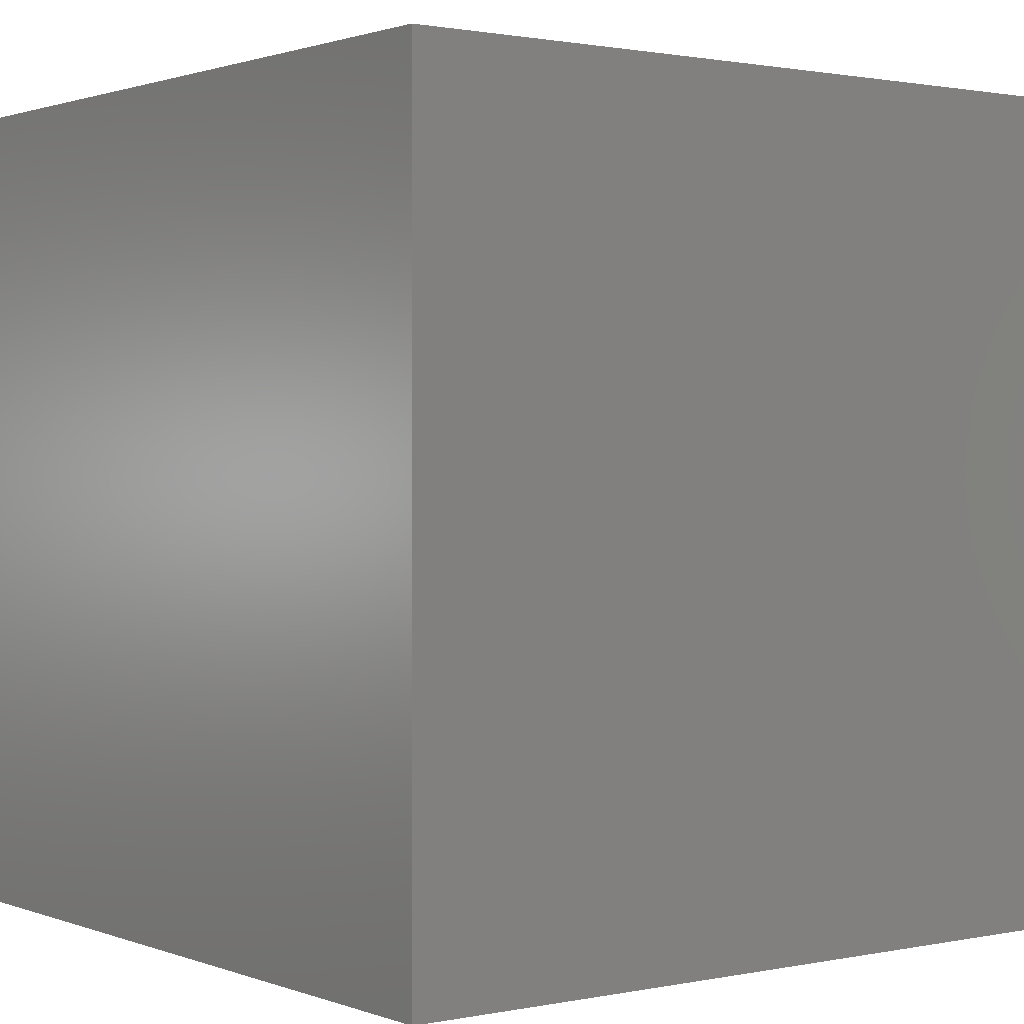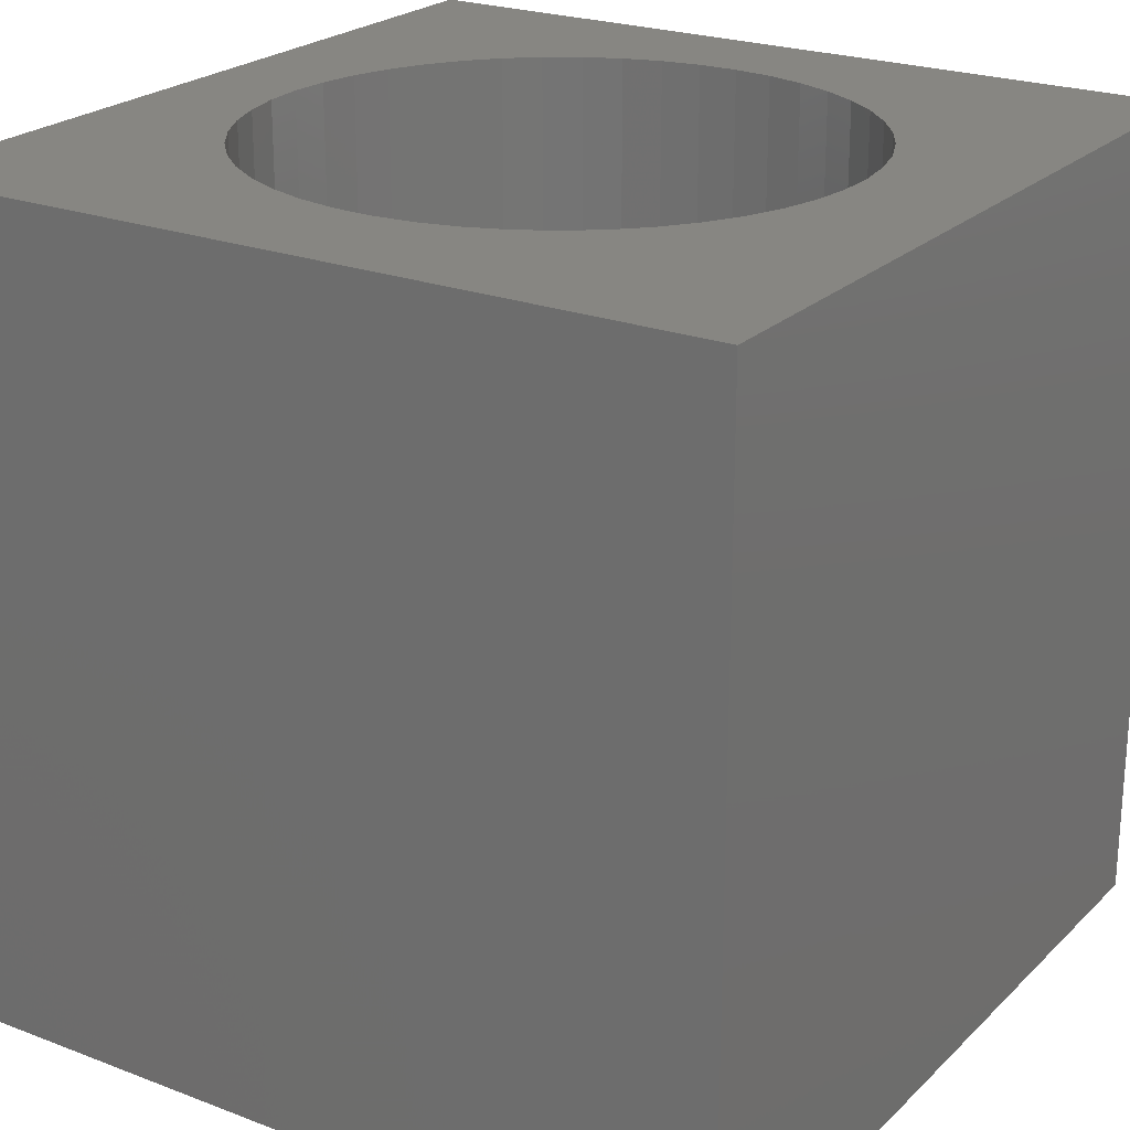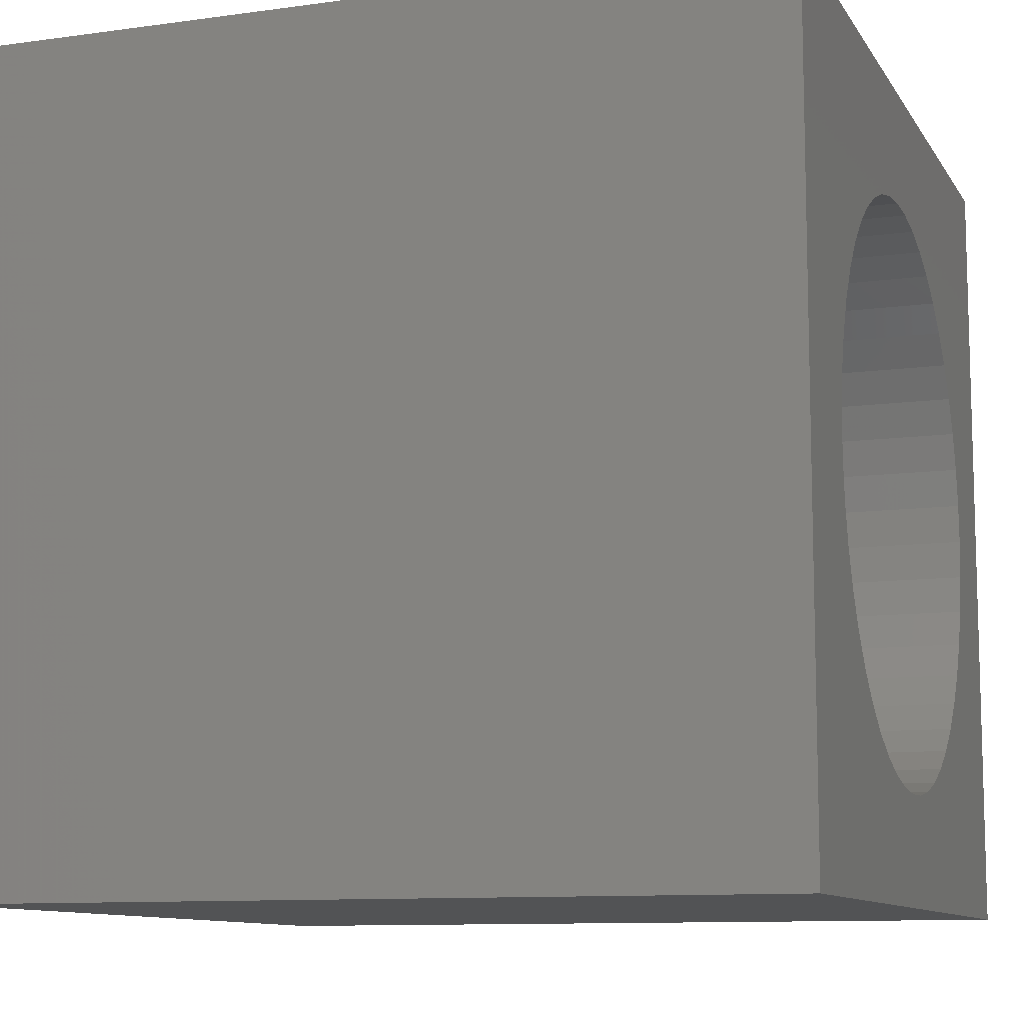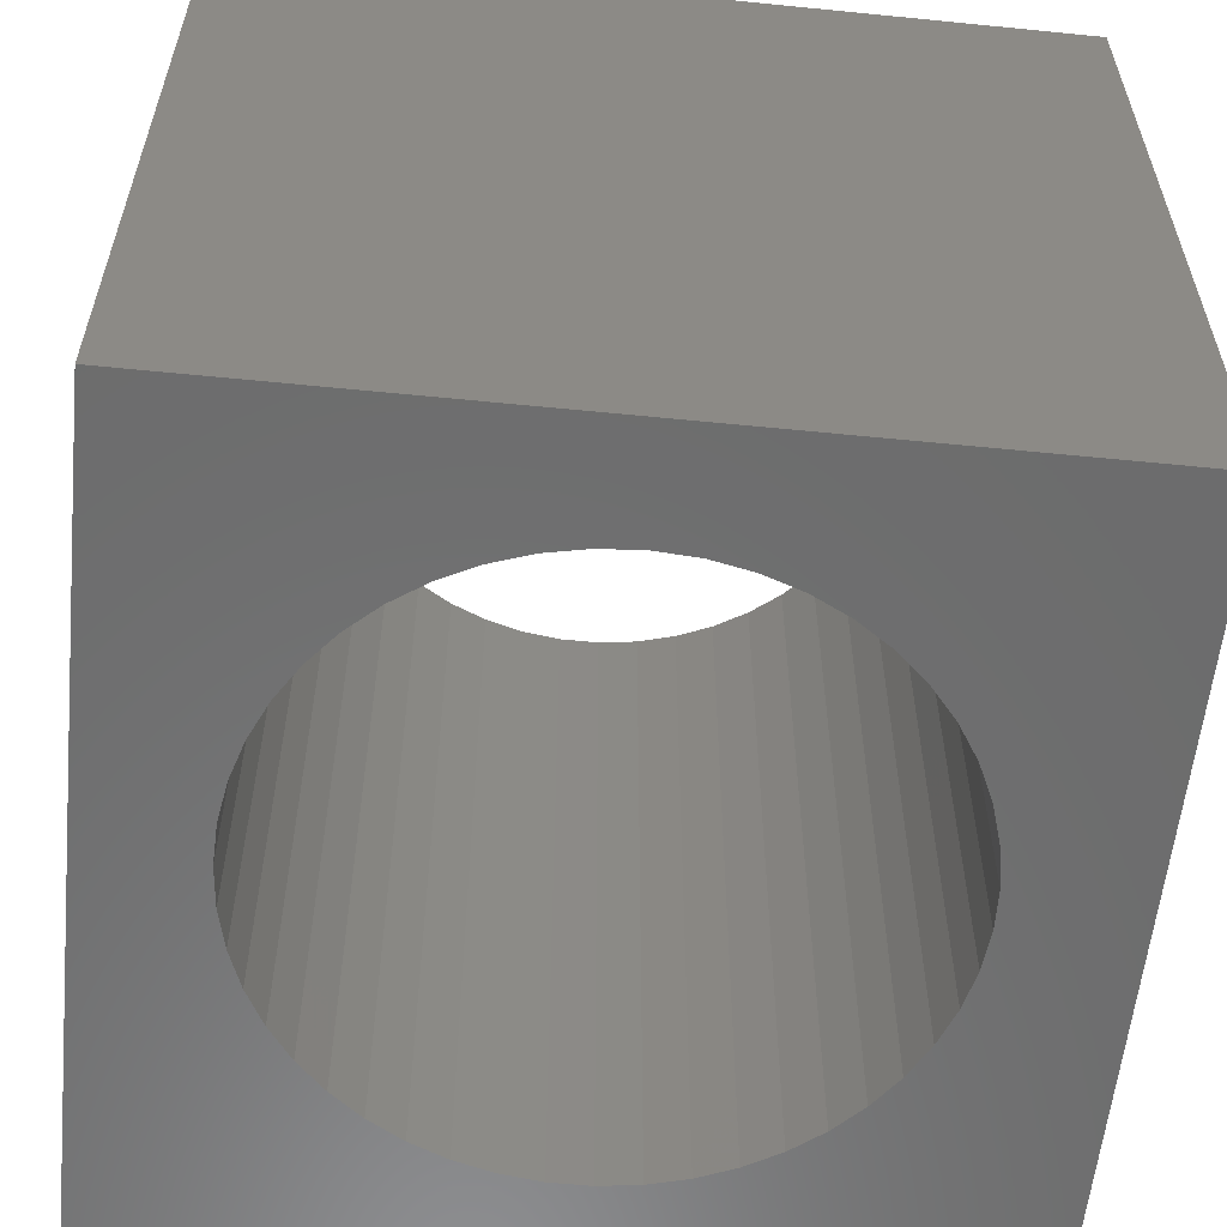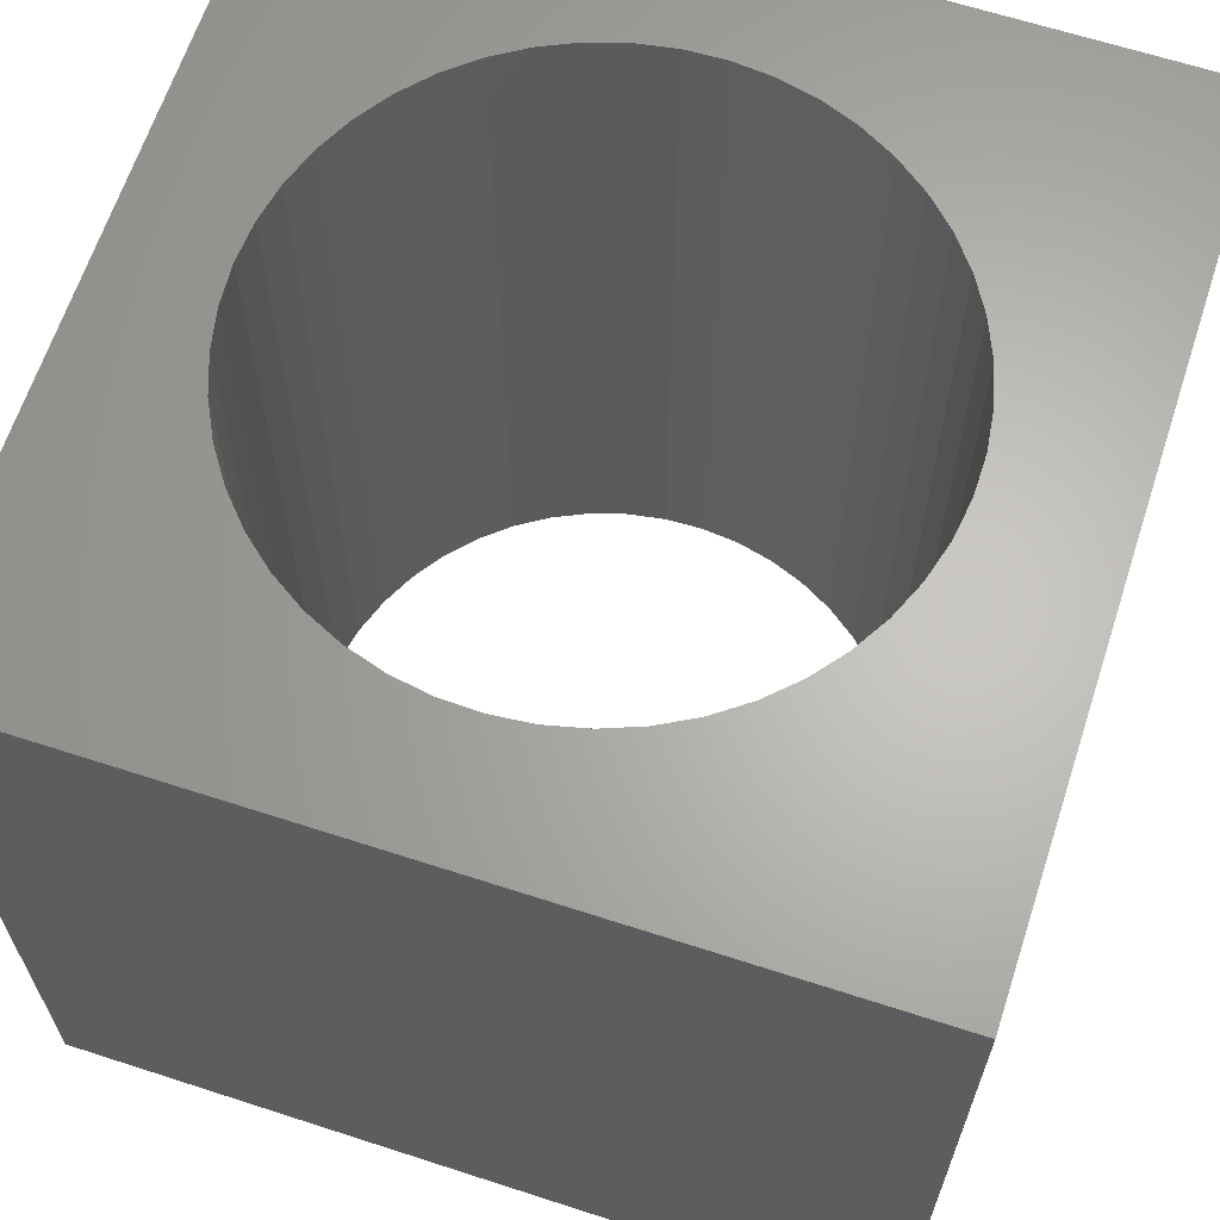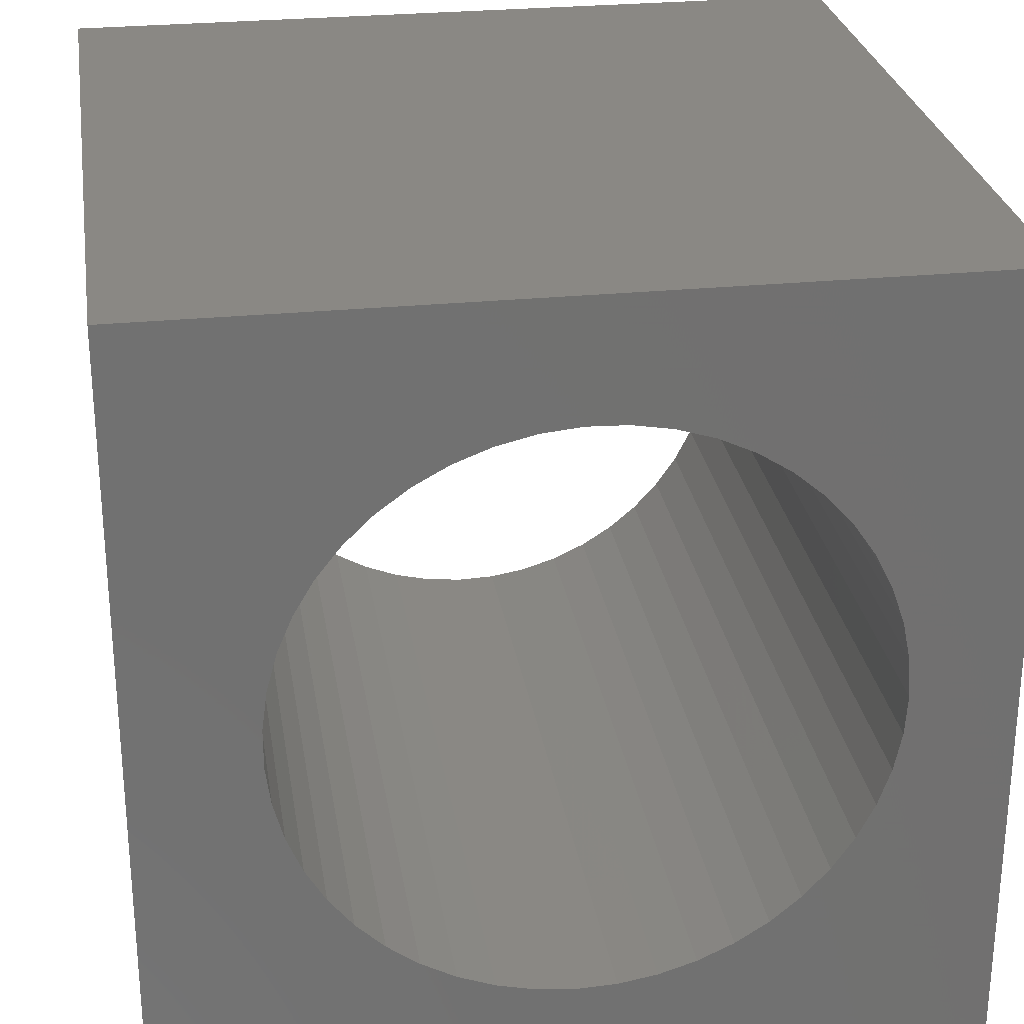
<metadata>
{"format":"stl","ext":"stl","renderer":"f3d","projection":"perspective","resolution":1024,"background":"white","views":[{"elev":1.2,"azim":143.1,"up":"+Z"},{"elev":23.1,"azim":-147.1,"up":"+Z"},{"elev":-10.3,"azim":-70.6,"up":"+Y"},{"elev":-58.5,"azim":84.1,"up":"+Z"},{"elev":64.7,"azim":-161.9,"up":"+Z"},{"elev":27.2,"azim":-8.8,"up":"+Y"}]}
</metadata>
<code>
# stl→obj: 102 verts, 204 faces
v 0 10 10
v 0 10 0
v 0 0 10
v 0 0 0
v 8.678 4.45 10
v 8.583 3.978 10
v 10 0 10
v 8.425 3.524 10
v 8.208 3.094 10
v 7.935 2.697 10
v 7.612 2.34 10
v 7.245 2.029 10
v 6.839 1.77 10
v 6.402 1.568 10
v 5.942 1.425 10
v 8.711 4.93 10
v 10 10 10
v 8.678 5.411 10
v 5.468 1.345 10
v 4.987 1.329 10
v 4.508 1.377 10
v 5.942 8.436 10
v 6.402 8.293 10
v 6.839 8.091 10
v 7.245 7.832 10
v 1.703 6.113 10
v 1.891 6.556 10
v 7.612 7.521 10
v 7.935 7.164 10
v 8.208 6.767 10
v 8.425 6.337 10
v 8.583 5.883 10
v 4.039 1.489 10
v 3.59 1.662 10
v 3.168 1.893 10
v 2.78 2.179 10
v 2.434 2.513 10
v 2.136 2.891 10
v 2.78 7.682 10
v 3.168 7.968 10
v 3.59 8.199 10
v 4.039 8.372 10
v 1.891 3.305 10
v 1.703 3.748 10
v 1.576 4.213 10
v 2.136 6.97 10
v 2.434 7.348 10
v 1.511 4.69 10
v 1.511 5.171 10
v 1.576 5.648 10
v 4.508 8.484 10
v 4.987 8.532 10
v 5.468 8.516 10
v 10 10 0
v 10 0 0
v 4.508 1.377 0
v 4.987 1.329 0
v 4.039 8.372 0
v 3.59 8.199 0
v 5.468 1.345 0
v 5.942 1.425 0
v 7.245 2.029 0
v 7.612 2.34 0
v 7.935 2.697 0
v 3.168 1.893 0
v 3.59 1.662 0
v 4.039 1.489 0
v 6.402 1.568 0
v 6.839 1.77 0
v 8.208 3.094 0
v 8.425 3.524 0
v 8.583 3.978 0
v 8.678 5.411 0
v 8.711 4.93 0
v 8.678 4.45 0
v 8.583 5.883 0
v 8.425 6.337 0
v 8.208 6.767 0
v 7.935 7.164 0
v 7.612 7.521 0
v 7.245 7.832 0
v 1.703 6.113 0
v 1.576 5.648 0
v 1.511 5.171 0
v 1.511 4.69 0
v 1.576 4.213 0
v 1.703 3.748 0
v 1.891 3.305 0
v 2.136 2.891 0
v 3.168 7.968 0
v 2.78 7.682 0
v 2.434 7.348 0
v 2.434 2.513 0
v 2.78 2.179 0
v 6.839 8.091 0
v 6.402 8.293 0
v 5.942 8.436 0
v 5.468 8.516 0
v 4.987 8.532 0
v 4.508 8.484 0
v 2.136 6.97 0
v 1.891 6.556 0
f 1 2 3
f 3 2 4
f 5 6 7
f 7 6 8
f 7 8 9
f 9 10 7
f 7 10 11
f 7 11 12
f 12 13 7
f 7 13 14
f 7 14 15
f 5 7 16
f 16 7 17
f 16 17 18
f 15 19 7
f 7 19 20
f 7 20 3
f 3 20 21
f 22 23 17
f 17 23 24
f 17 24 25
f 26 27 1
f 25 28 17
f 17 28 29
f 17 29 30
f 30 31 17
f 17 31 32
f 17 32 18
f 21 33 3
f 3 33 34
f 3 34 35
f 35 36 3
f 3 36 37
f 3 37 38
f 39 40 1
f 1 40 41
f 1 41 42
f 38 43 3
f 3 43 44
f 3 44 45
f 27 46 1
f 1 46 47
f 1 47 39
f 45 48 3
f 3 48 49
f 3 49 1
f 1 49 50
f 1 50 26
f 42 51 1
f 1 51 52
f 1 52 17
f 17 52 53
f 17 53 22
f 54 17 55
f 55 17 7
f 56 57 4
f 58 59 2
f 4 57 55
f 55 57 60
f 55 60 61
f 62 63 55
f 55 63 64
f 65 66 4
f 4 66 67
f 4 67 56
f 61 68 55
f 55 68 69
f 55 69 62
f 64 70 55
f 55 70 71
f 55 71 72
f 73 54 74
f 74 54 55
f 74 55 75
f 75 55 72
f 73 76 54
f 54 76 77
f 54 77 78
f 78 79 54
f 54 79 80
f 54 80 81
f 82 83 2
f 2 83 84
f 2 84 4
f 4 84 85
f 4 85 86
f 86 87 4
f 4 87 88
f 4 88 89
f 59 90 2
f 2 90 91
f 2 91 92
f 89 93 4
f 4 93 94
f 4 94 65
f 81 95 54
f 54 95 96
f 54 96 97
f 97 98 54
f 54 98 99
f 54 99 2
f 2 99 100
f 2 100 58
f 92 101 2
f 2 101 102
f 2 102 82
f 17 54 1
f 1 54 2
f 55 7 4
f 4 7 3
f 75 16 74
f 74 16 18
f 74 18 73
f 73 18 32
f 73 32 76
f 76 32 31
f 76 31 77
f 77 31 30
f 77 30 78
f 78 30 29
f 78 29 79
f 79 29 28
f 79 28 80
f 80 28 25
f 80 25 81
f 81 25 24
f 81 24 95
f 95 24 23
f 95 23 96
f 96 23 22
f 96 22 97
f 97 22 53
f 97 53 98
f 98 53 52
f 98 52 99
f 99 52 51
f 99 51 100
f 100 51 42
f 100 42 58
f 58 42 41
f 58 41 59
f 59 41 40
f 59 40 90
f 90 40 39
f 90 39 91
f 91 39 47
f 91 47 92
f 92 47 46
f 92 46 101
f 101 46 27
f 101 27 102
f 102 27 26
f 102 26 82
f 82 26 50
f 82 50 83
f 83 50 49
f 83 49 84
f 84 49 48
f 84 48 85
f 85 48 45
f 85 45 86
f 86 45 44
f 86 44 87
f 87 44 43
f 87 43 88
f 88 43 38
f 88 38 89
f 89 38 37
f 89 37 93
f 93 37 36
f 93 36 94
f 94 36 35
f 94 35 65
f 65 35 34
f 65 34 66
f 66 34 33
f 66 33 67
f 67 33 21
f 67 21 56
f 56 21 20
f 56 20 57
f 57 20 19
f 57 19 60
f 60 19 15
f 60 15 61
f 61 15 14
f 61 14 68
f 68 14 13
f 68 13 69
f 69 13 12
f 69 12 62
f 62 12 11
f 62 11 63
f 63 11 10
f 63 10 64
f 64 10 9
f 64 9 70
f 70 9 8
f 70 8 71
f 71 8 6
f 71 6 72
f 72 6 5
f 72 5 75
f 75 5 16

</code>
